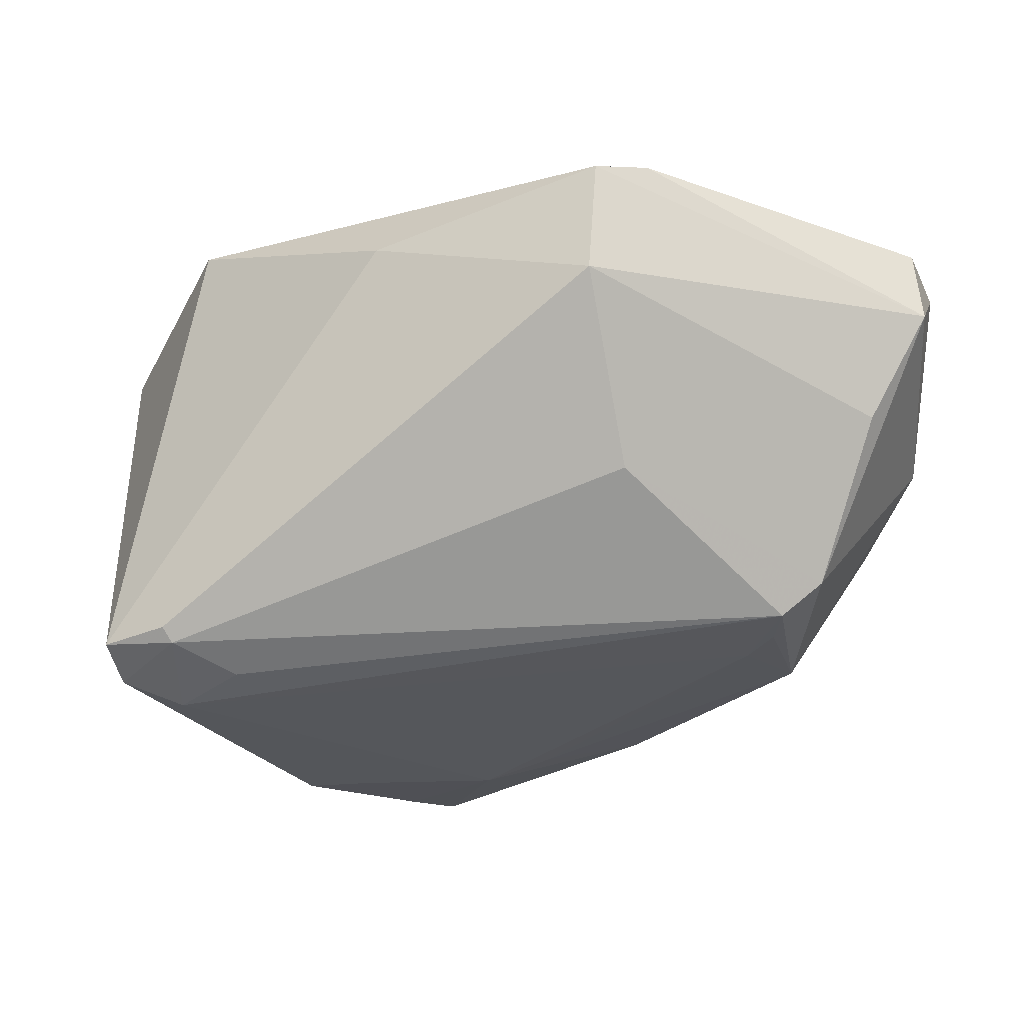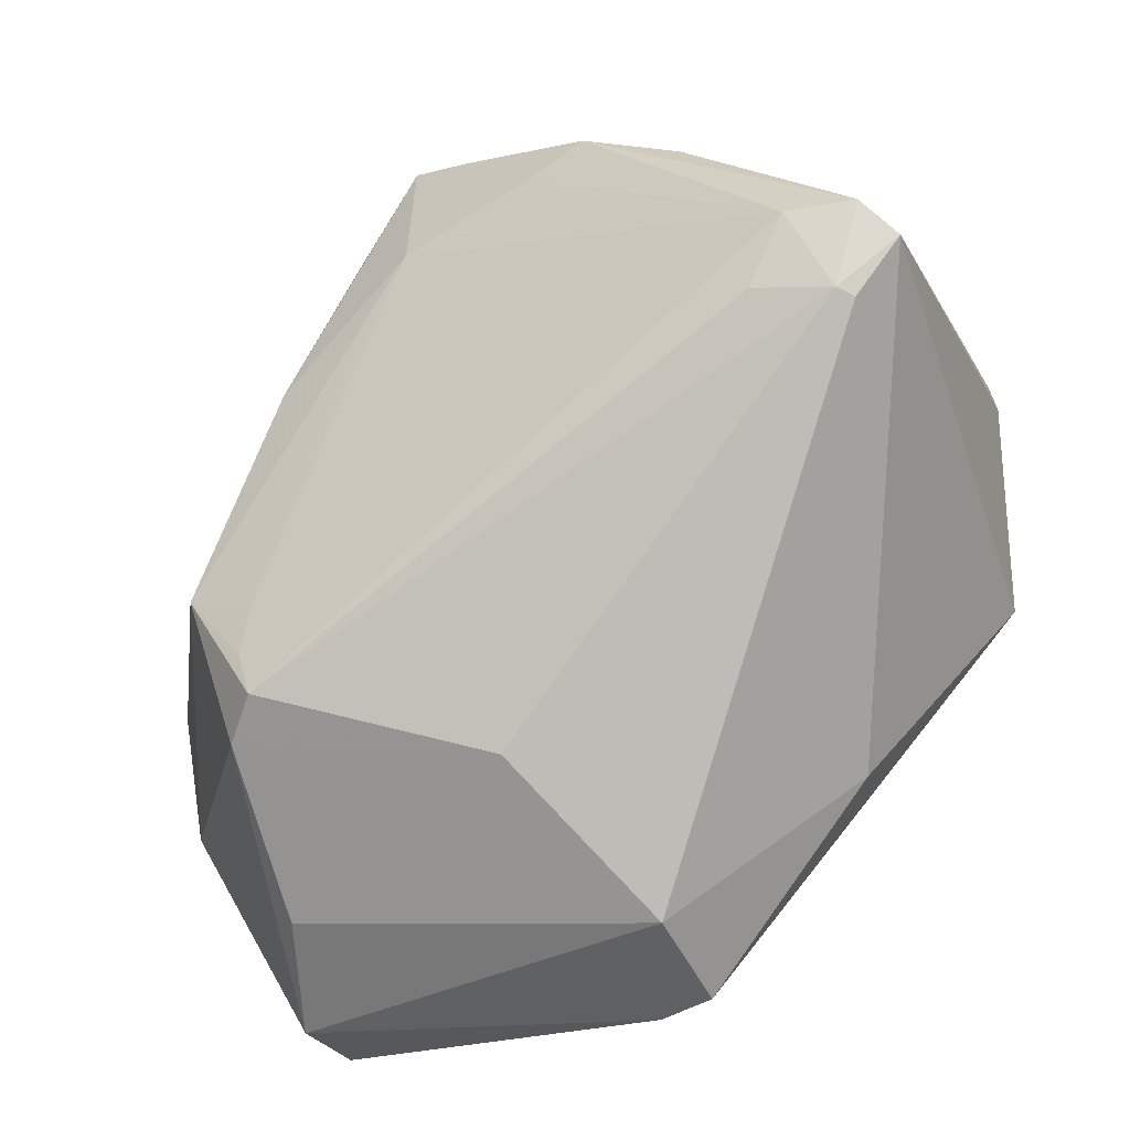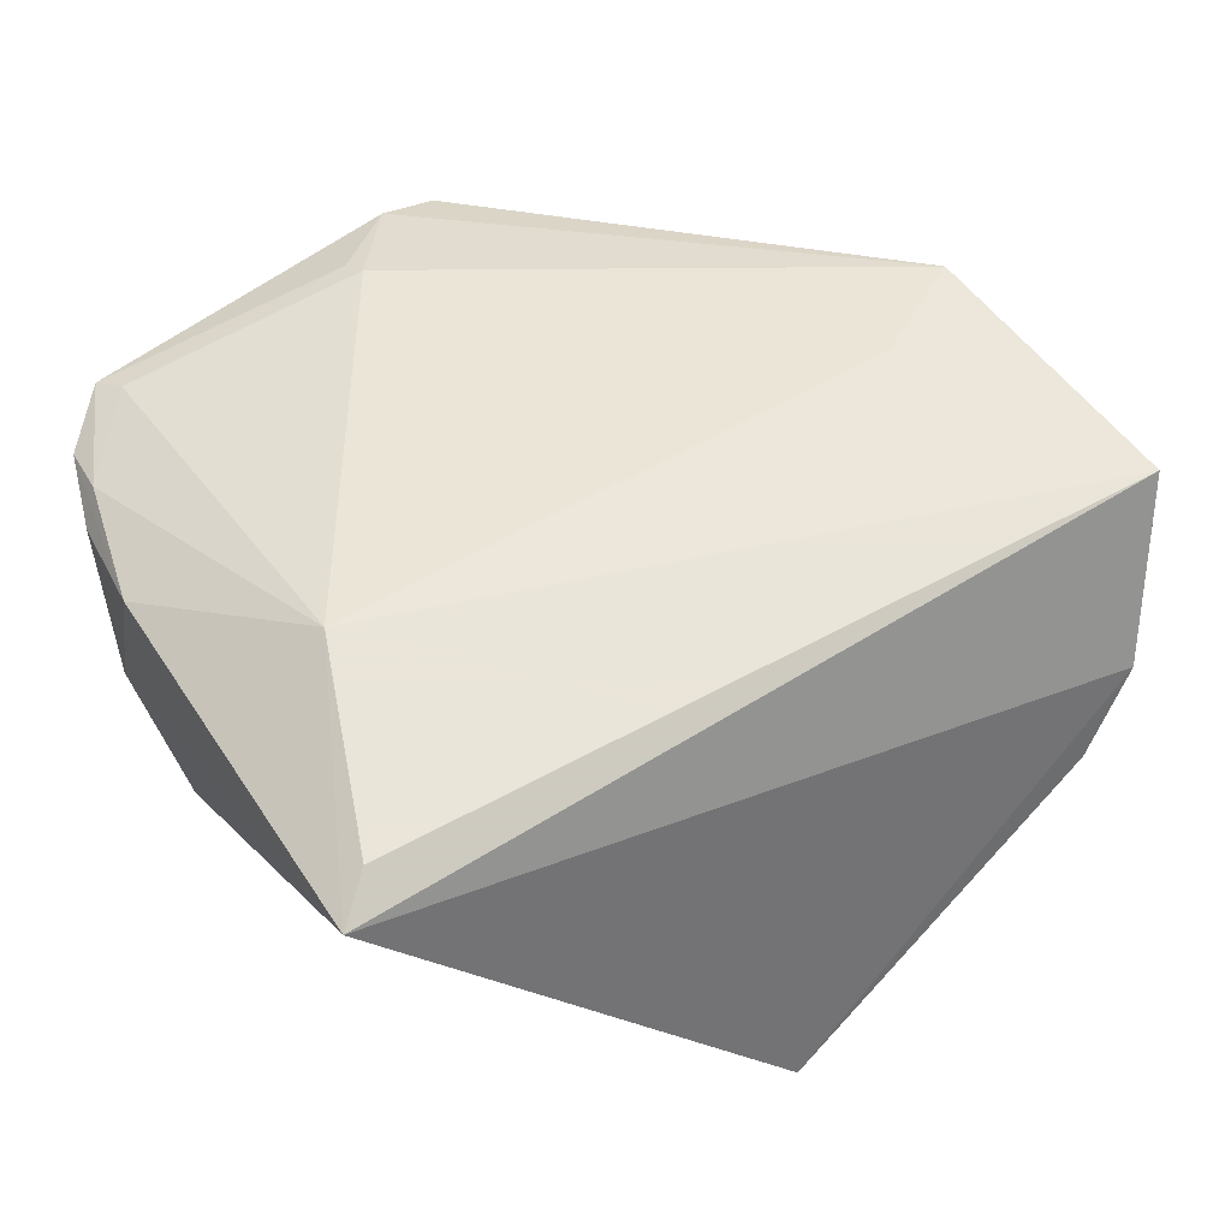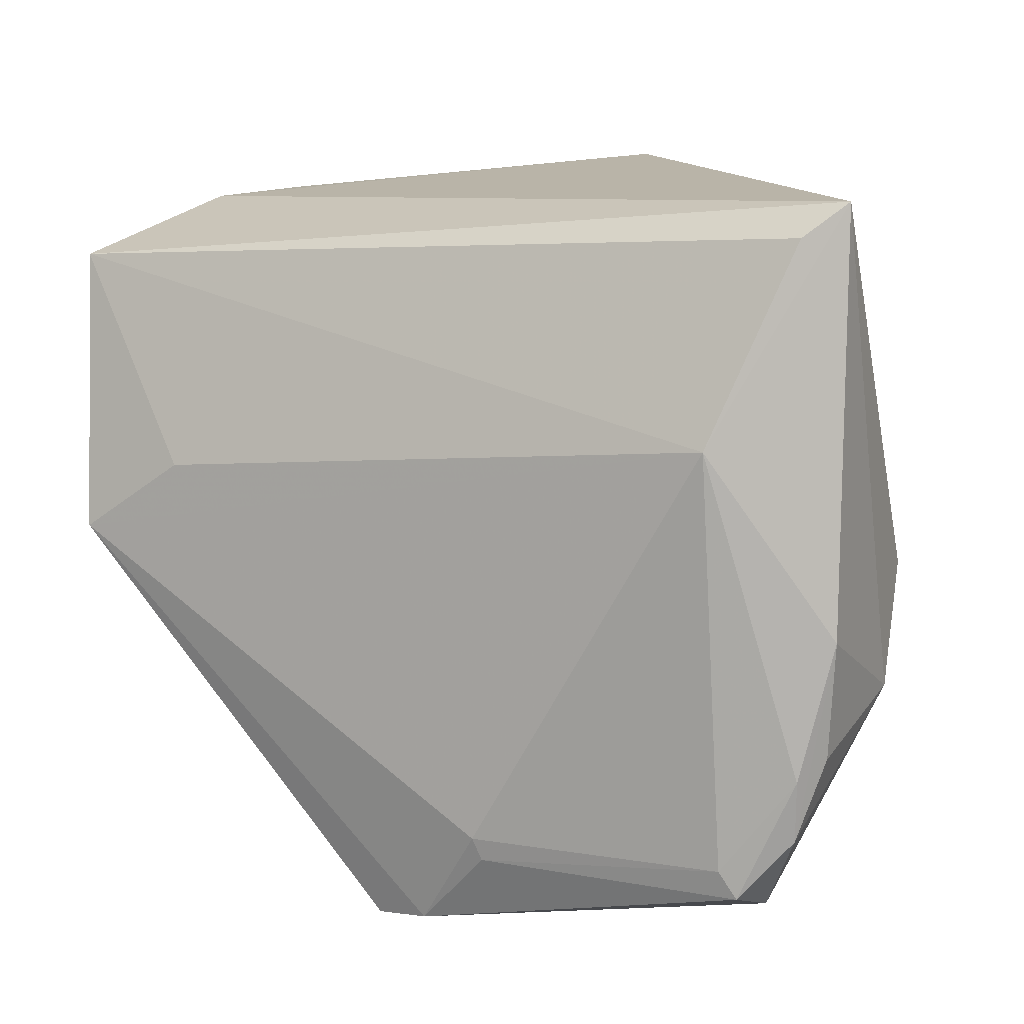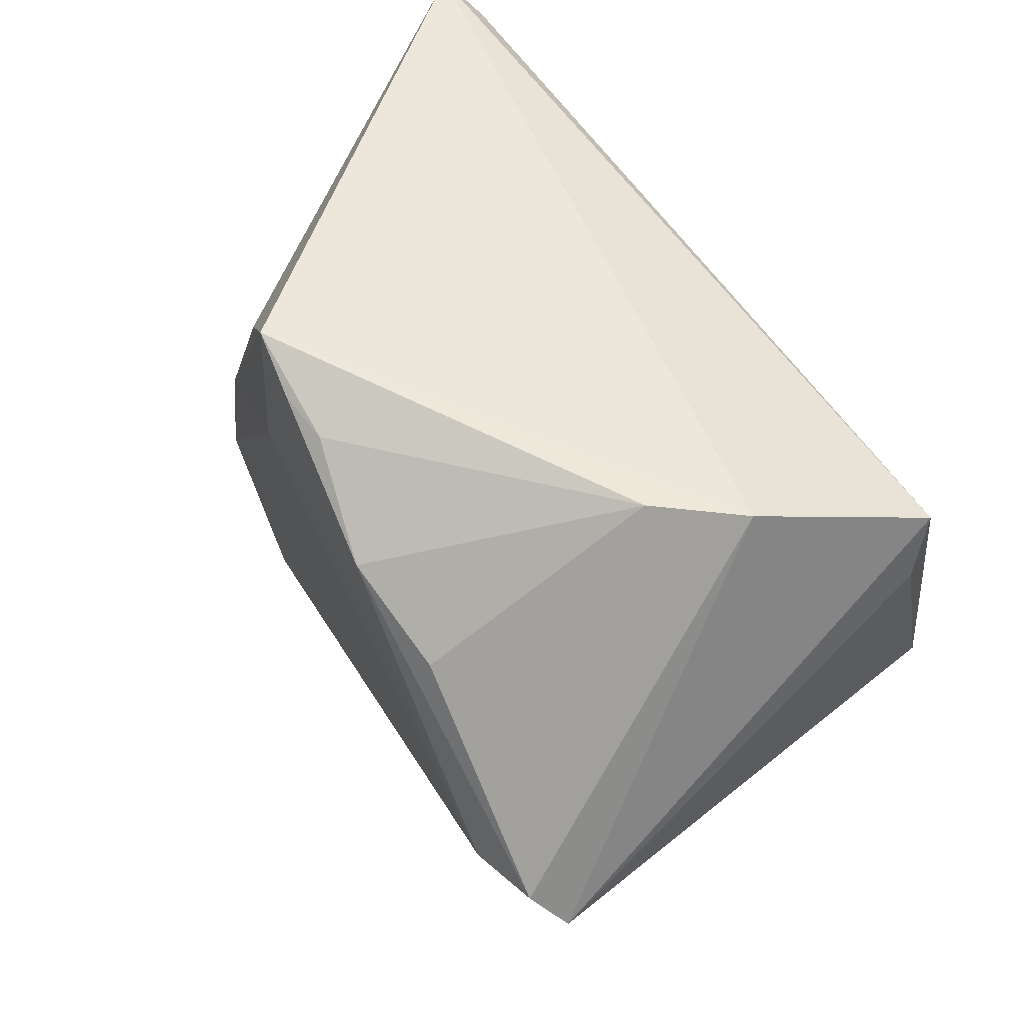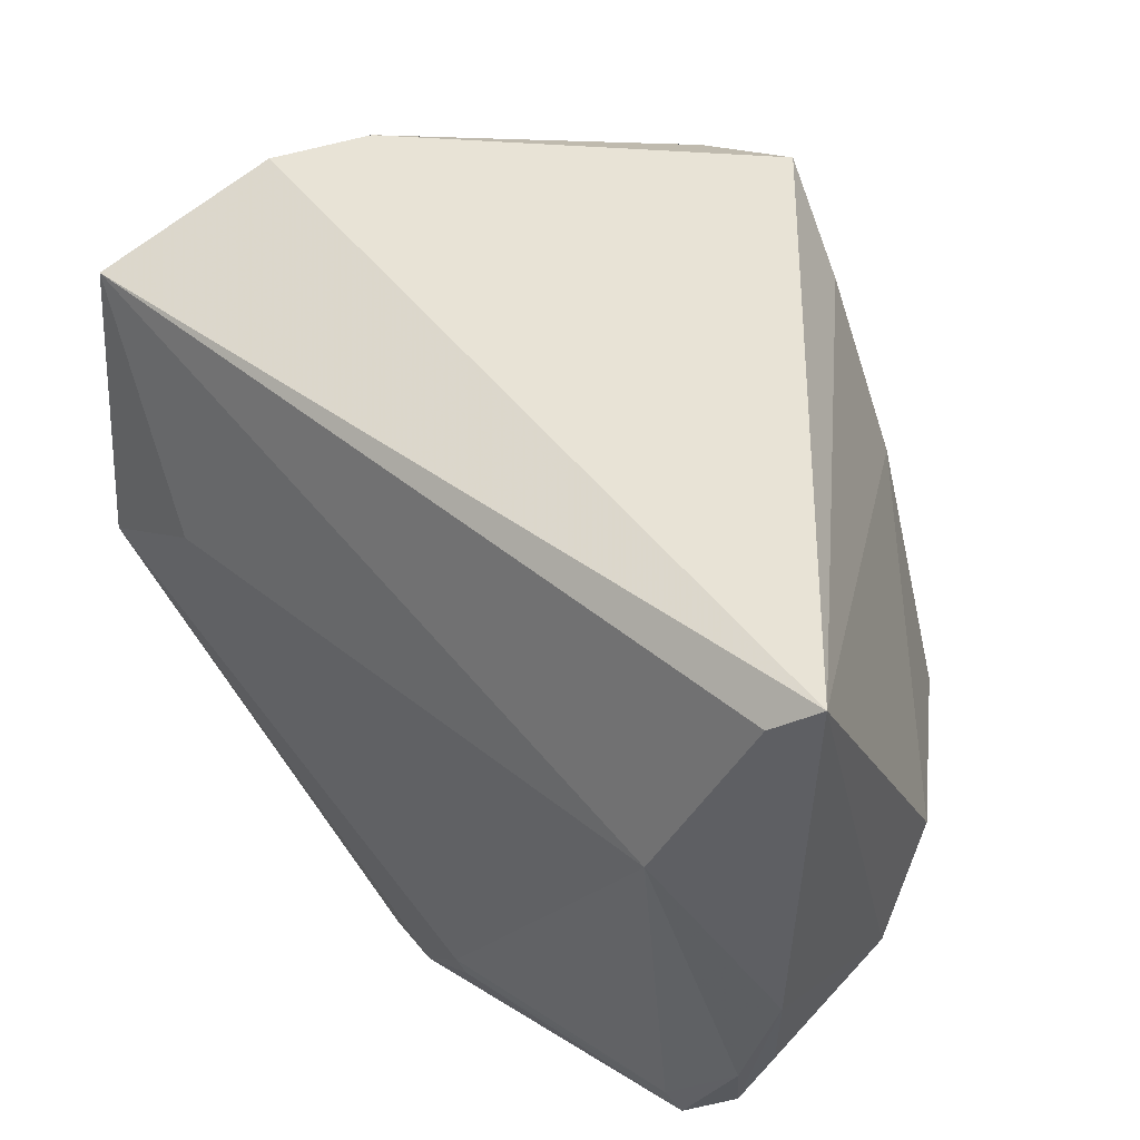
<metadata>
{"format":"obj","ext":"obj","renderer":"f3d","projection":"perspective","resolution":1024,"background":"white","views":[{"elev":-21.8,"azim":-16.8,"up":"+Z"},{"elev":-48.3,"azim":-151.1,"up":"+Y"},{"elev":45.8,"azim":148.5,"up":"+Z"},{"elev":7.8,"azim":28.7,"up":"+Y"},{"elev":51.5,"azim":-121.0,"up":"+Y"},{"elev":48.1,"azim":44.0,"up":"+Y"}]}
</metadata>
<code>
v -0.02747 -0.03094 0.01749
v -0.04818 -0.01014 -0.02673
v -0.03837 -0.007205 -0.031
v 0.0252 -0.02955 -0.02438
v 0.04072 -0.04065 0.02211
v -0.009587 0.03688 -0.03251
v -0.04428 -0.003954 0.02748
v 0.04659 0.03202 0.02093
v -0.03211 0.02159 -0.03223
v 0.03845 0.009483 0.02748
v 0.00967 0.01729 -0.03159
v 0.002051 -0.04775 0.0247
v -0.01367 0.02674 -0.03429
v -0.005831 -0.04843 0.009741
v -0.03598 0.03765 -0.008044
v -0.03104 0.004276 0.02748
v -0.05425 -0.004849 -0.02792
v 0.04988 -0.0194 0.001096
v -0.004062 0.03832 -0.03344
v 0.002868 0.04199 -0.03277
v 0.04875 -0.006071 -0.00588
v 0.0472 -0.02691 0.02101
v -0.04794 0.02925 0.02159
v 0.02988 -0.0314 -0.02029
v 0.002021 -0.03769 -0.01068
v 0.02525 -0.01812 -0.02596
v -0.004847 -0.04852 0.02334
v -0.05134 -0.0005481 -0.0312
v 0.04012 -0.04389 0.01203
v 0.04938 -0.0247 0.01772
v 0.003337 0.02482 -0.0331
v -0.04681 -0.009499 -0.02841
v 0.01105 -0.03908 0.02683
v 0.02177 0.01399 -0.02927
v -0.04223 0.03641 0.001464
v -0.02114 0.02869 -0.03479
v 0.05092 -0.01135 0.01953
v 0.05092 0.03586 0.01783
v 0.03357 -0.04064 -0.001333
v -0.04907 0.02187 0.01928
v 0.01217 0.03268 -0.02978
v 0.04657 -0.03389 0.01979
v 0.02653 -0.02364 -0.02509
v 0.03896 -0.03747 0.02313
v -0.04377 -0.0002456 -0.0334
v 0.01018 -0.03652 0.02748
v 0.03404 -0.01183 -0.02562
f 35 38 20
f 37 18 38
f 38 18 21
f 35 20 15
f 1 14 27
f 27 7 1
f 14 29 27
f 23 38 35
f 10 37 38
f 5 29 42
f 42 29 18
f 38 21 34
f 34 31 20
f 6 15 20
f 36 15 6
f 20 31 19
f 19 6 20
f 36 6 19
f 19 13 36
f 31 13 19
f 39 29 14
f 1 7 17
f 17 23 35
f 46 10 7
f 38 23 8
f 8 10 38
f 23 10 8
f 16 23 7
f 7 10 16
f 16 10 23
f 18 37 30
f 30 42 18
f 37 42 30
f 37 10 22
f 22 42 37
f 5 42 22
f 24 39 14
f 18 29 24
f 29 39 24
f 24 25 4
f 14 25 24
f 41 20 38
f 38 34 41
f 41 34 20
f 47 34 21
f 47 21 18
f 18 24 47
f 47 24 4
f 2 14 1
f 1 17 2
f 7 23 40
f 40 17 7
f 23 17 40
f 36 13 45
f 45 13 31
f 9 15 36
f 12 29 5
f 12 27 29
f 7 27 12
f 12 46 7
f 10 46 44
f 5 22 44
f 44 22 10
f 4 45 26
f 26 45 31
f 31 34 11
f 34 47 11
f 11 26 31
f 47 26 11
f 32 25 14
f 14 2 32
f 4 25 32
f 32 2 17
f 28 32 17
f 45 32 28
f 15 9 28
f 36 45 28
f 28 9 36
f 35 15 28
f 28 17 35
f 33 12 5
f 46 12 33
f 5 44 33
f 33 44 46
f 43 47 4
f 4 26 43
f 43 26 47
f 3 45 4
f 4 32 3
f 3 32 45

</code>
